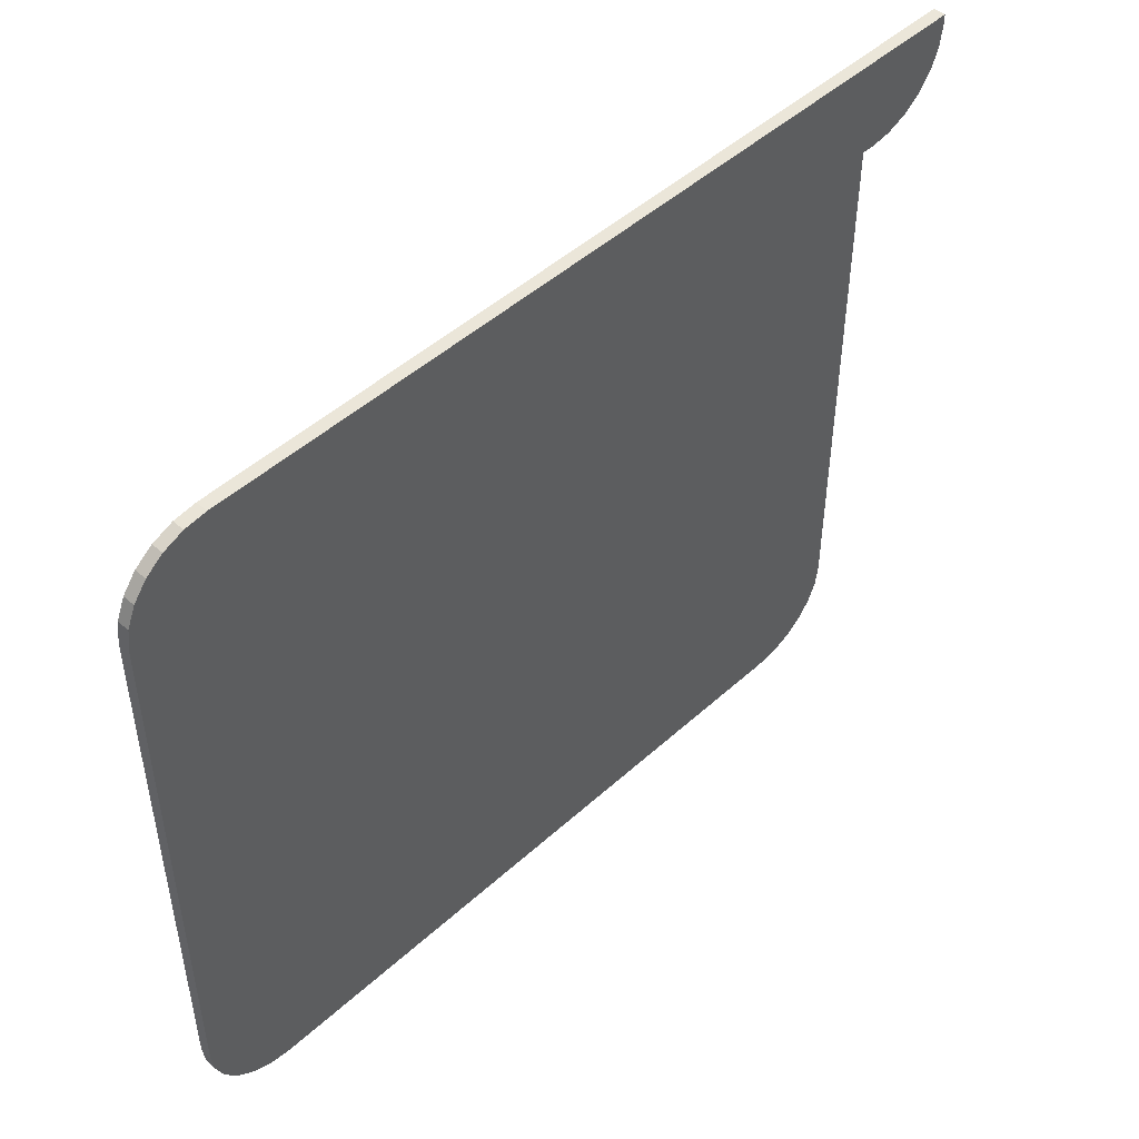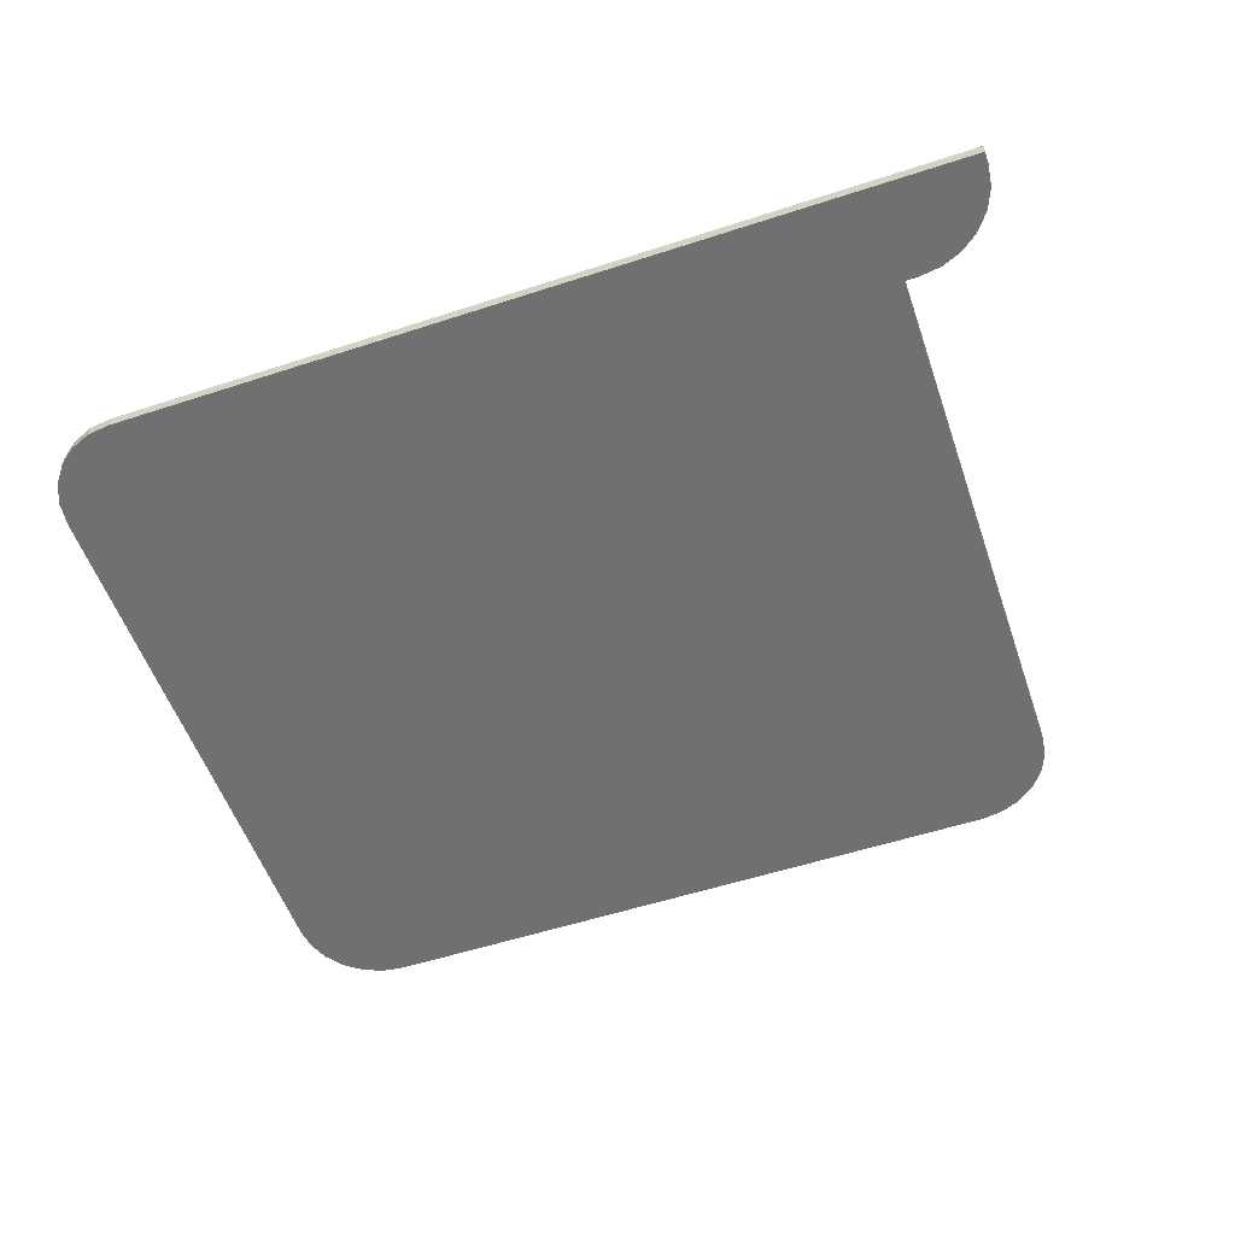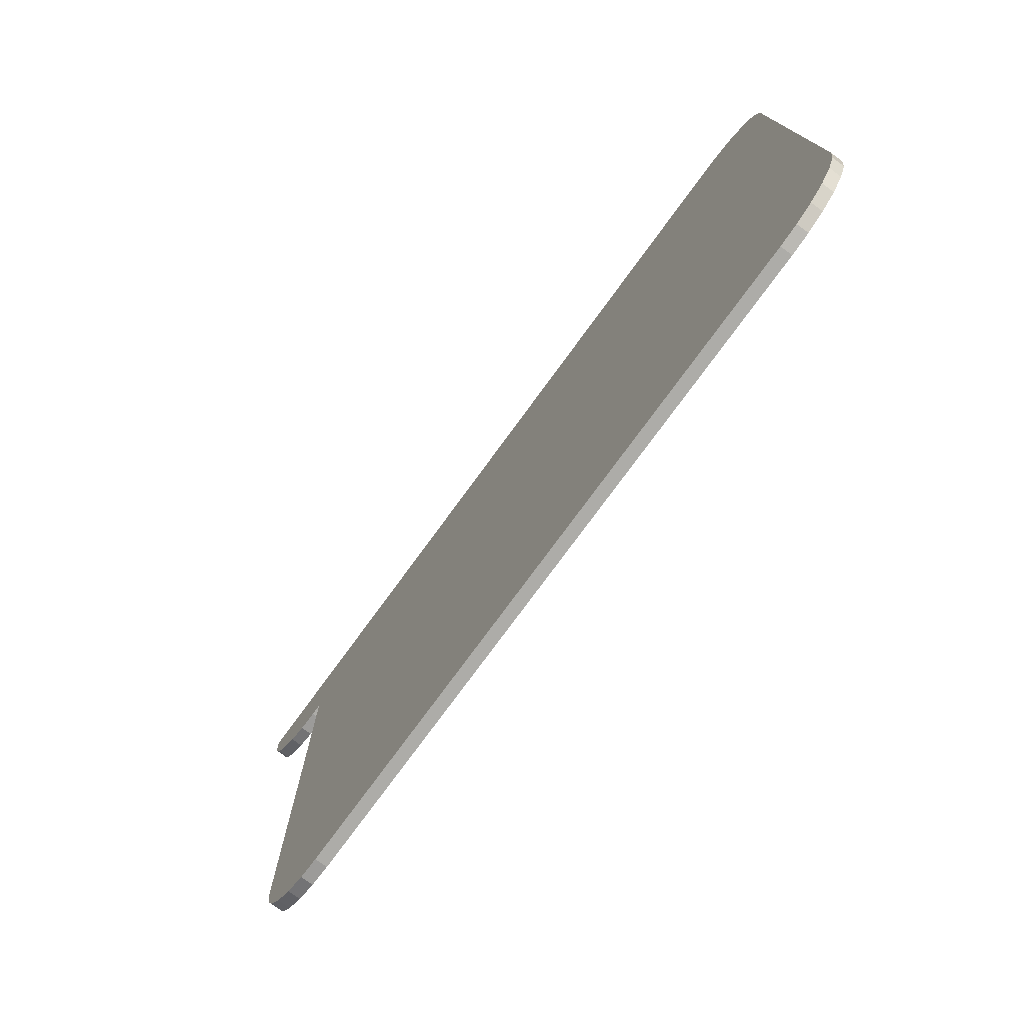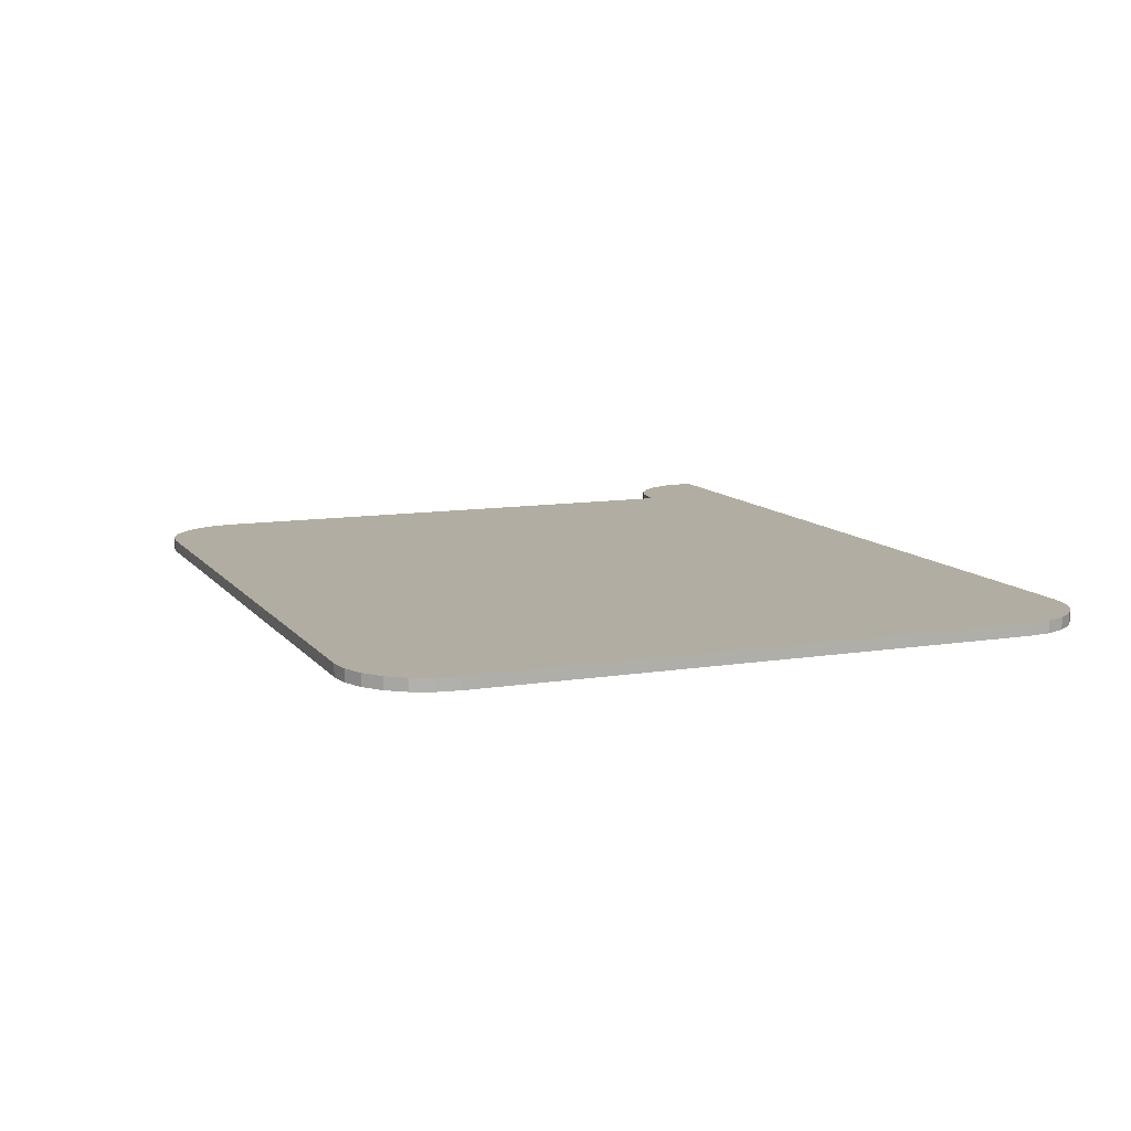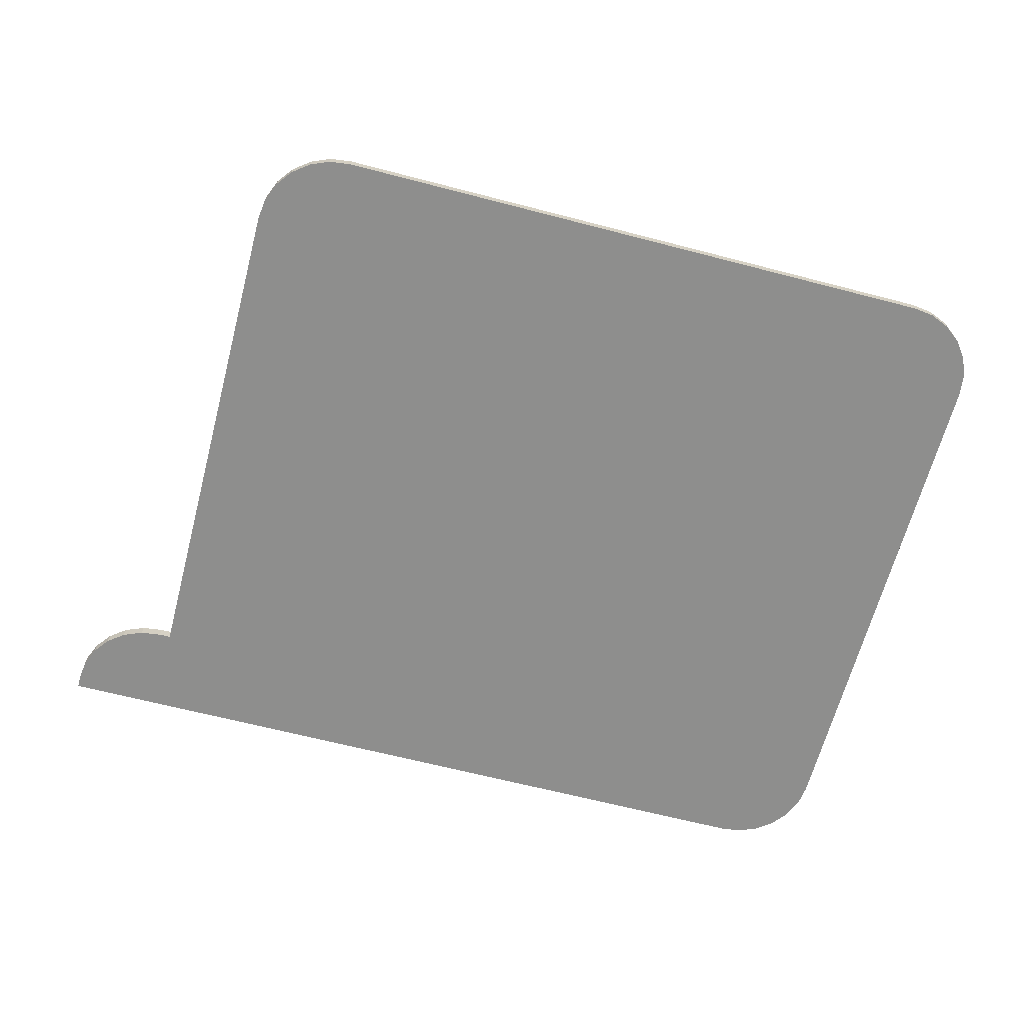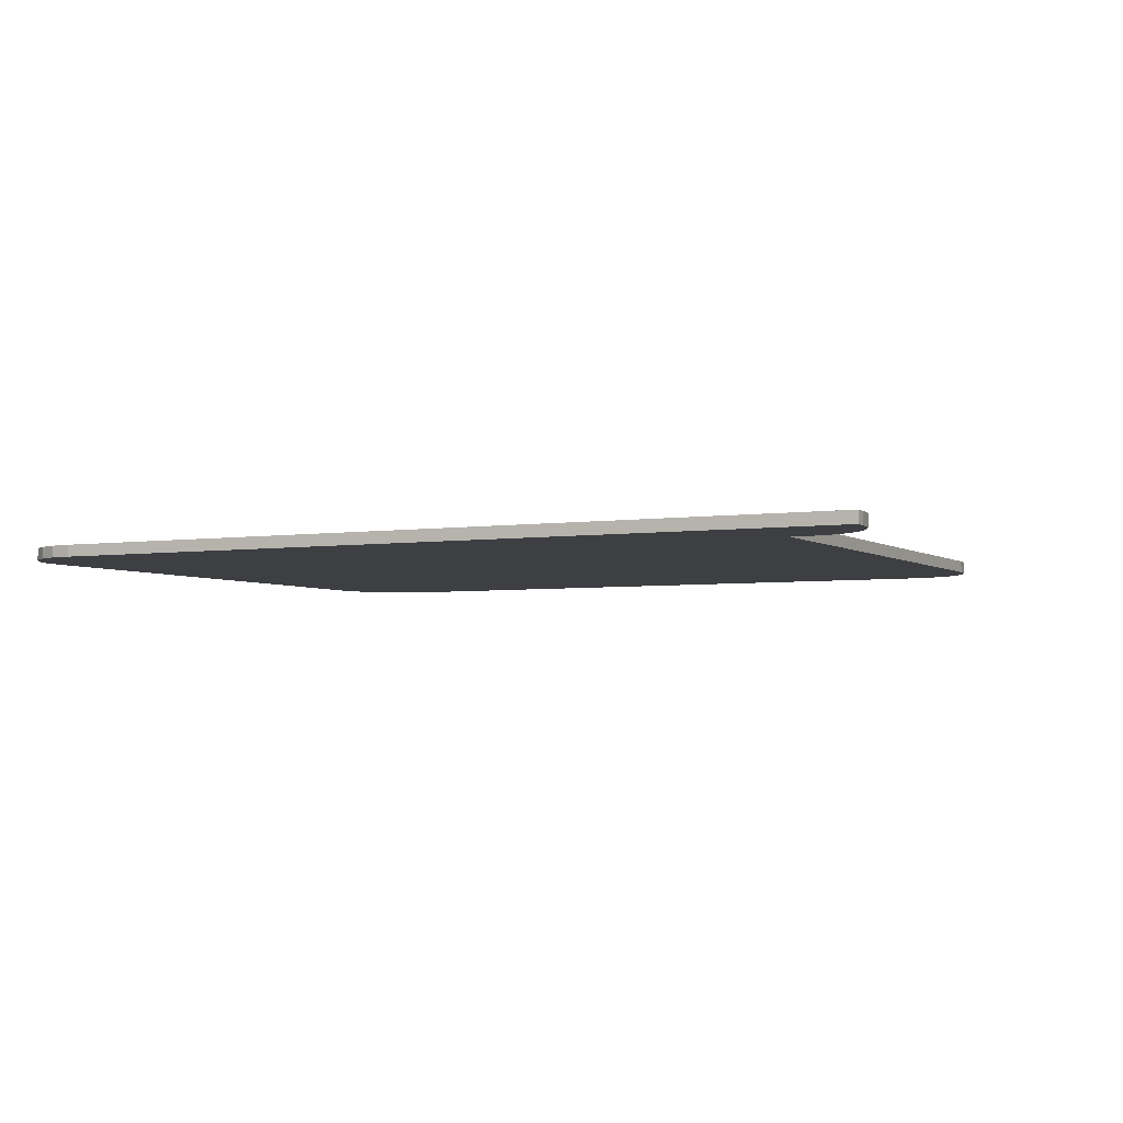
<metadata>
{"format":"obj","ext":"obj","renderer":"f3d","projection":"perspective","resolution":1024,"background":"white","views":[{"elev":48.0,"azim":-45.4,"up":"+Z"},{"elev":-55.0,"azim":19.0,"up":"+Y"},{"elev":-76.7,"azim":-126.2,"up":"+Z"},{"elev":10.6,"azim":-112.0,"up":"+Y"},{"elev":-64.8,"azim":165.3,"up":"+Y"},{"elev":-4.0,"azim":26.8,"up":"+Y"}]}
</metadata>
<code>
g PopupBg
v 0.00369 0 0.002224
v 0.003509 0 0.0022
v 0.003409 0 0.0022
v 0.003409 0 0.003
v 0.003859 0 0.002294
v 0.004004 0 0.002405
v 0.004115 0 0.00255
v 0.004185 0 0.002719
v 0.004209 0 0.0029
v 0.004209 0 0.003
v -0.003376 0 0.0023
v -0.003376 0 -0.0023
v 0.003409 0 -0.0023
v -0.003353 0 -0.002481
v 0.003385 0 -0.002481
v -0.003283 0 -0.00265
v 0.003315 0 -0.00265
v -0.003171 0 -0.002795
v 0.003204 0 -0.002795
v -0.003026 0 -0.002906
v 0.003059 0 -0.002906
v -0.002858 0 -0.002976
v 0.00289 0 -0.002976
v -0.002676 0 -0.003
v 0.002709 0 -0.003
v -0.003353 0 0.002481
v -0.003283 0 0.00265
v -0.003171 0 0.002795
v -0.003026 0 0.002906
v -0.002858 0 0.002976
v -0.002676 0 0.003
v 0.003409 -0.0001 0.003
v 0.003409 -0.0001 0.0022
v 0.003509 -0.0001 0.0022
v 0.00369 -0.0001 0.002224
v 0.003859 -0.0001 0.002294
v 0.003859 -0.0001 0.002294
v 0.004004 -0.0001 0.002405
v 0.003409 -0.0001 0.003
v 0.004115 -0.0001 0.00255
v 0.004185 -0.0001 0.002719
v 0.004209 -0.0001 0.0029
v 0.004209 -0.0001 0.003
v 0.003409 0 0.0022
v 0.003409 -0.0001 0.0022
v 0.003409 -0.0001 -0.0023
v 0.003409 0 -0.0023
v -0.002676 0 0.003
v -0.002676 -0.0001 0.003
v 0.003409 -0.0001 0.003
v 0.003409 0 0.003
v 0.004209 0 0.003
v 0.004209 -0.0001 0.003
v 0.002709 0 -0.003
v 0.002709 -0.0001 -0.003
v -0.002676 -0.0001 -0.003
v -0.002676 0 -0.003
v 0.003409 0 0.0022
v 0.003509 0 0.0022
v 0.003509 -0.0001 0.0022
v 0.003409 -0.0001 0.0022
v 0.004209 0 0.003
v 0.004209 -0.0001 0.003
v 0.004209 -0.0001 0.0029
v 0.004209 0 0.0029
v -0.003376 -0.0001 0.0023
v -0.003353 -0.0001 0.002481
v -0.003353 0 0.002481
v -0.003376 0 0.0023
v -0.003353 -0.0001 0.002481
v -0.003283 -0.0001 0.00265
v -0.003283 0 0.00265
v -0.003353 0 0.002481
v -0.003283 -0.0001 0.00265
v -0.003171 -0.0001 0.002795
v -0.003171 0 0.002795
v -0.003283 0 0.00265
v -0.003171 -0.0001 0.002795
v -0.003026 -0.0001 0.002906
v -0.003026 0 0.002906
v -0.003171 0 0.002795
v -0.003026 -0.0001 0.002906
v -0.002858 -0.0001 0.002976
v -0.002858 0 0.002976
v -0.003026 0 0.002906
v -0.002858 -0.0001 0.002976
v -0.002676 -0.0001 0.003
v -0.002676 0 0.003
v -0.002858 0 0.002976
v -0.003376 0 -0.0023
v -0.003376 -0.0001 -0.0023
v -0.003376 -0.0001 0.0023
v -0.003376 0 0.0023
v -0.003376 0 -0.0023
v -0.003353 0 -0.002481
v -0.003353 -0.0001 -0.002481
v -0.003376 -0.0001 -0.0023
v -0.003353 0 -0.002481
v -0.003283 0 -0.00265
v -0.003283 -0.0001 -0.00265
v -0.003353 -0.0001 -0.002481
v -0.003283 0 -0.00265
v -0.003171 0 -0.002795
v -0.003171 -0.0001 -0.002795
v -0.003283 -0.0001 -0.00265
v -0.003171 0 -0.002795
v -0.003026 0 -0.002906
v -0.003026 -0.0001 -0.002906
v -0.003171 -0.0001 -0.002795
v -0.003026 0 -0.002906
v -0.002858 0 -0.002976
v -0.002858 -0.0001 -0.002976
v -0.003026 -0.0001 -0.002906
v -0.002858 0 -0.002976
v -0.002676 0 -0.003
v -0.002676 -0.0001 -0.003
v -0.002858 -0.0001 -0.002976
v -0.002858 -0.0001 -0.002976
v -0.002676 -0.0001 -0.003
v 0.002709 -0.0001 -0.003
v 0.00289 -0.0001 -0.002976
v -0.003026 -0.0001 -0.002906
v 0.003059 -0.0001 -0.002906
v -0.003171 -0.0001 -0.002795
v 0.003204 -0.0001 -0.002795
v -0.003283 -0.0001 -0.00265
v 0.003315 -0.0001 -0.00265
v -0.003353 -0.0001 -0.002481
v 0.003385 -0.0001 -0.002481
v -0.003376 -0.0001 -0.0023
v 0.003409 -0.0001 -0.0023
v -0.003376 -0.0001 0.0023
v 0.003409 -0.0001 0.0022
v 0.003409 -0.0001 0.003
v -0.003353 -0.0001 0.002481
v -0.003283 -0.0001 0.00265
v -0.003171 -0.0001 0.002795
v -0.003026 -0.0001 0.002906
v -0.002858 -0.0001 0.002976
v -0.002676 -0.0001 0.003
v 0.003409 -0.0001 -0.0023
v 0.003385 -0.0001 -0.002481
v 0.003385 0 -0.002481
v 0.003409 0 -0.0023
v 0.003385 -0.0001 -0.002481
v 0.003315 -0.0001 -0.00265
v 0.003315 0 -0.00265
v 0.003385 0 -0.002481
v 0.003315 -0.0001 -0.00265
v 0.003204 -0.0001 -0.002795
v 0.003204 0 -0.002795
v 0.003315 0 -0.00265
v 0.003204 -0.0001 -0.002795
v 0.003059 -0.0001 -0.002906
v 0.003059 0 -0.002906
v 0.003204 0 -0.002795
v 0.003059 -0.0001 -0.002906
v 0.00289 -0.0001 -0.002976
v 0.00289 0 -0.002976
v 0.003059 0 -0.002906
v 0.00289 -0.0001 -0.002976
v 0.002709 -0.0001 -0.003
v 0.002709 0 -0.003
v 0.00289 0 -0.002976
v 0.003509 0 0.0022
v 0.00369 0 0.002224
v 0.00369 -0.0001 0.002224
v 0.003509 -0.0001 0.0022
v 0.00369 0 0.002224
v 0.003859 0 0.002294
v 0.003859 -0.0001 0.002294
v 0.00369 -0.0001 0.002224
v 0.003859 0 0.002294
v 0.004004 0 0.002405
v 0.004004 -0.0001 0.002405
v 0.003859 -0.0001 0.002294
v 0.004004 0 0.002405
v 0.004115 0 0.00255
v 0.004115 -0.0001 0.00255
v 0.004004 -0.0001 0.002405
v 0.004115 0 0.00255
v 0.004185 0 0.002719
v 0.004185 -0.0001 0.002719
v 0.004115 -0.0001 0.00255
v 0.004185 0 0.002719
v 0.004209 0 0.0029
v 0.004209 -0.0001 0.0029
v 0.004185 -0.0001 0.002719
g PopupBg_0
f 3 2 1
f 1 4 3
f 1 5 4
f 5 6 4
f 6 7 4
f 7 8 4
f 8 9 4
f 9 10 4
f 3 4 11
f 3 11 12
f 13 3 12
f 13 12 14
f 15 13 14
f 15 14 16
f 17 15 16
f 17 16 18
f 19 17 18
f 19 18 20
f 21 19 20
f 21 20 22
f 23 21 22
f 23 22 24
f 24 25 23
f 4 26 11
f 4 27 26
f 4 28 27
f 4 29 28
f 4 30 29
f 4 31 30
f 34 33 32
f 32 35 34
f 32 36 35
f 39 38 37
f 39 40 38
f 39 41 40
f 39 42 41
f 39 43 42
f 46 45 44
f 47 46 44
f 50 49 48
f 51 50 48
f 51 52 50
f 52 53 50
f 56 55 54
f 57 56 54
f 60 59 58
f 61 60 58
f 64 63 62
f 65 64 62
f 68 67 66
f 69 68 66
f 72 71 70
f 73 72 70
f 76 75 74
f 77 76 74
f 80 79 78
f 81 80 78
f 84 83 82
f 85 84 82
f 88 87 86
f 89 88 86
f 92 91 90
f 93 92 90
f 96 95 94
f 97 96 94
f 100 99 98
f 101 100 98
f 104 103 102
f 105 104 102
f 108 107 106
f 109 108 106
f 112 111 110
f 113 112 110
f 116 115 114
f 117 116 114
f 120 119 118
f 118 121 120
f 118 122 121
f 122 123 121
f 122 124 123
f 124 125 123
f 124 126 125
f 126 127 125
f 126 128 127
f 128 129 127
f 128 130 129
f 130 131 129
f 130 132 131
f 132 133 131
f 132 134 133
f 132 135 134
f 135 136 134
f 136 137 134
f 137 138 134
f 138 139 134
f 139 140 134
f 143 142 141
f 144 143 141
f 147 146 145
f 148 147 145
f 151 150 149
f 152 151 149
f 155 154 153
f 156 155 153
f 159 158 157
f 160 159 157
f 163 162 161
f 164 163 161
f 167 166 165
f 168 167 165
f 171 170 169
f 172 171 169
f 175 174 173
f 176 175 173
f 179 178 177
f 180 179 177
f 183 182 181
f 184 183 181
f 187 186 185
f 188 187 185

</code>
